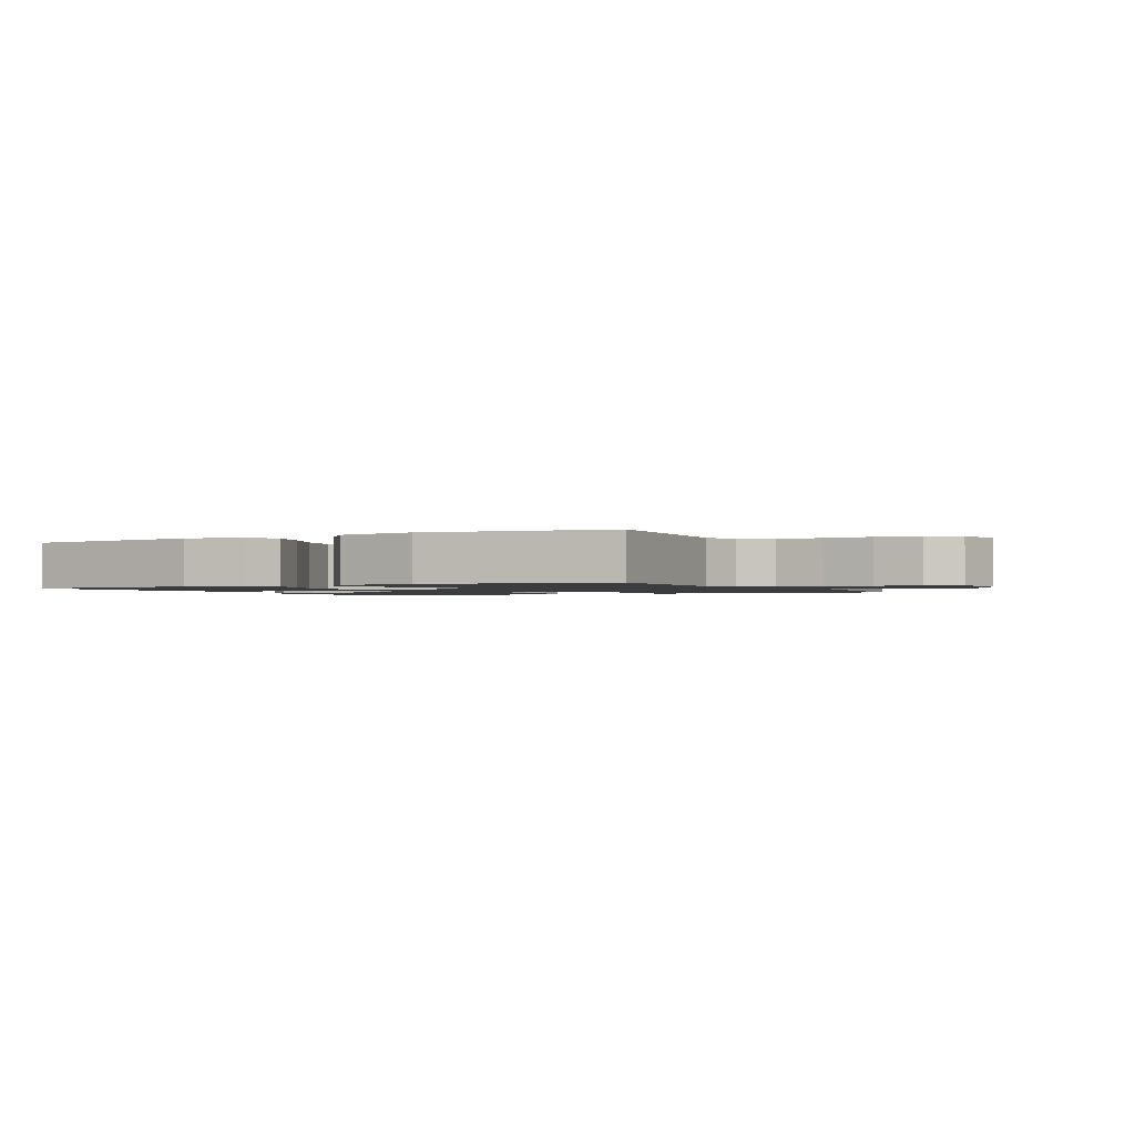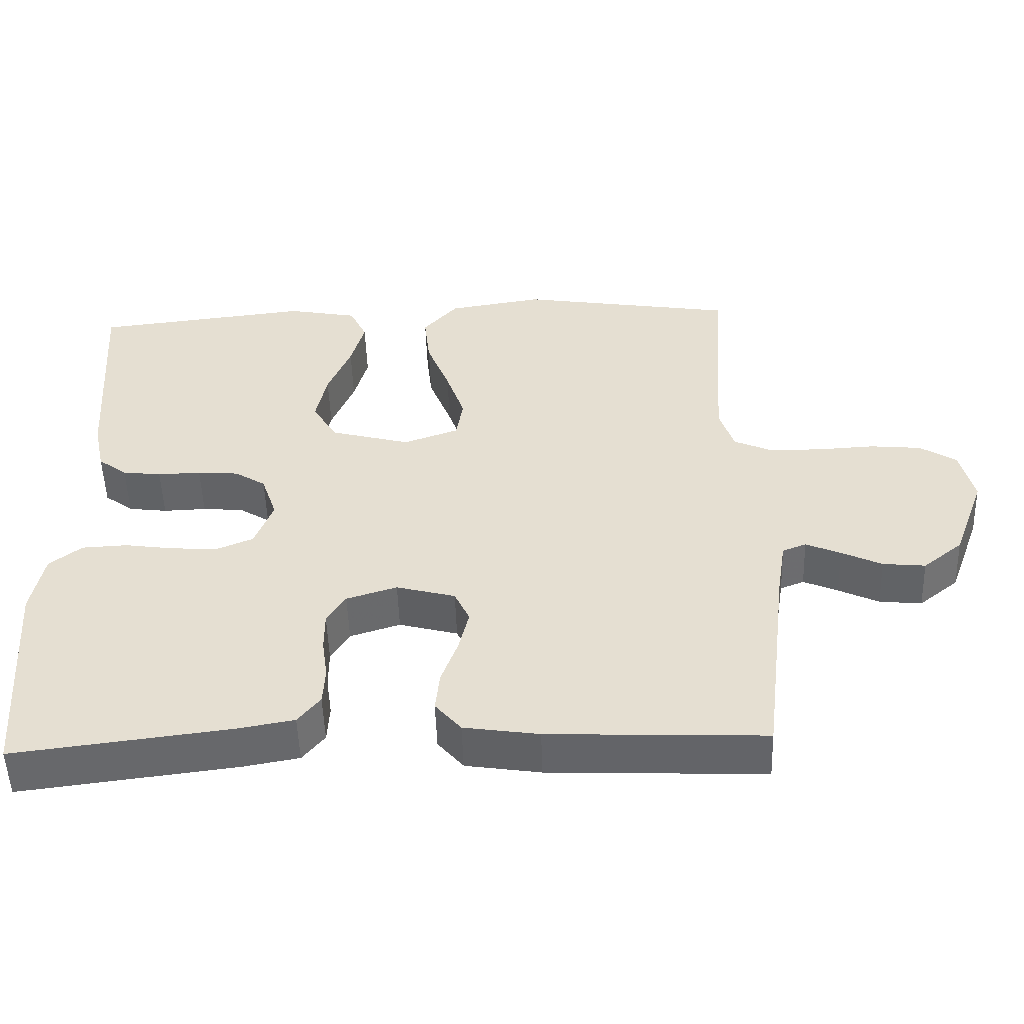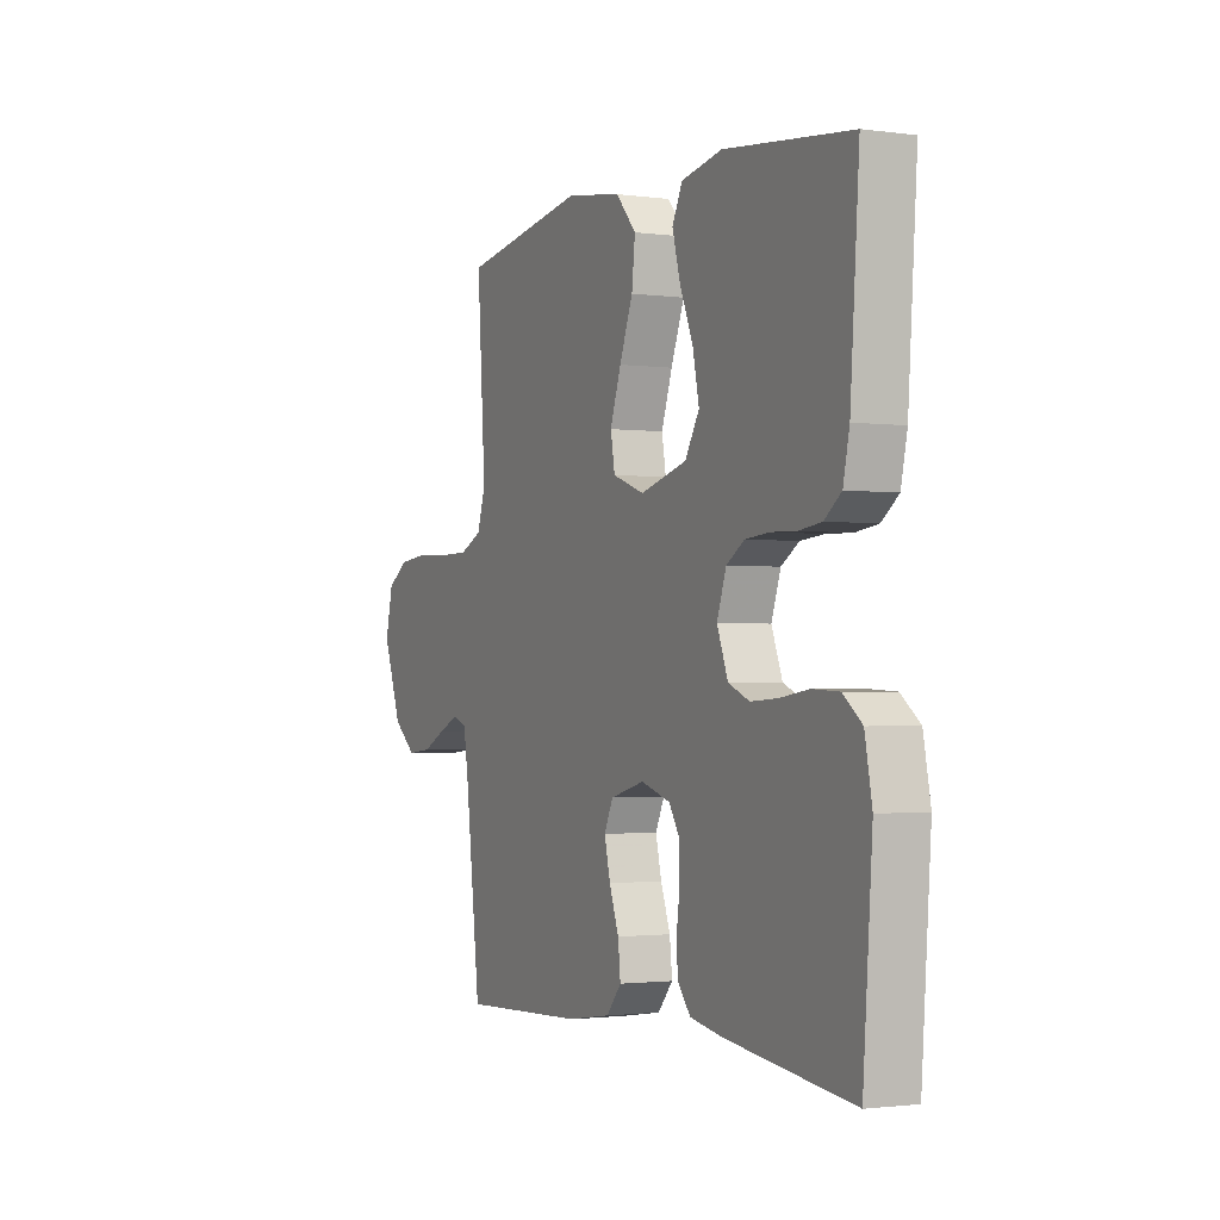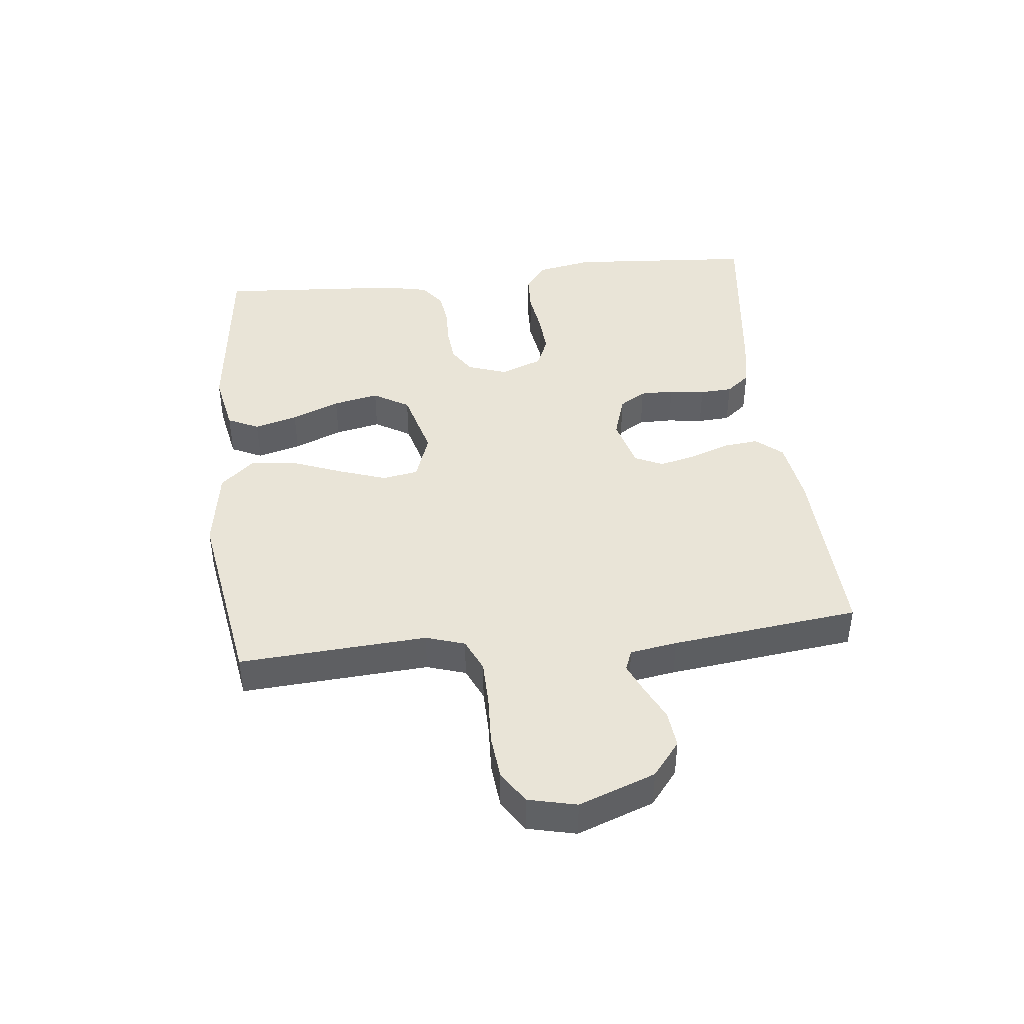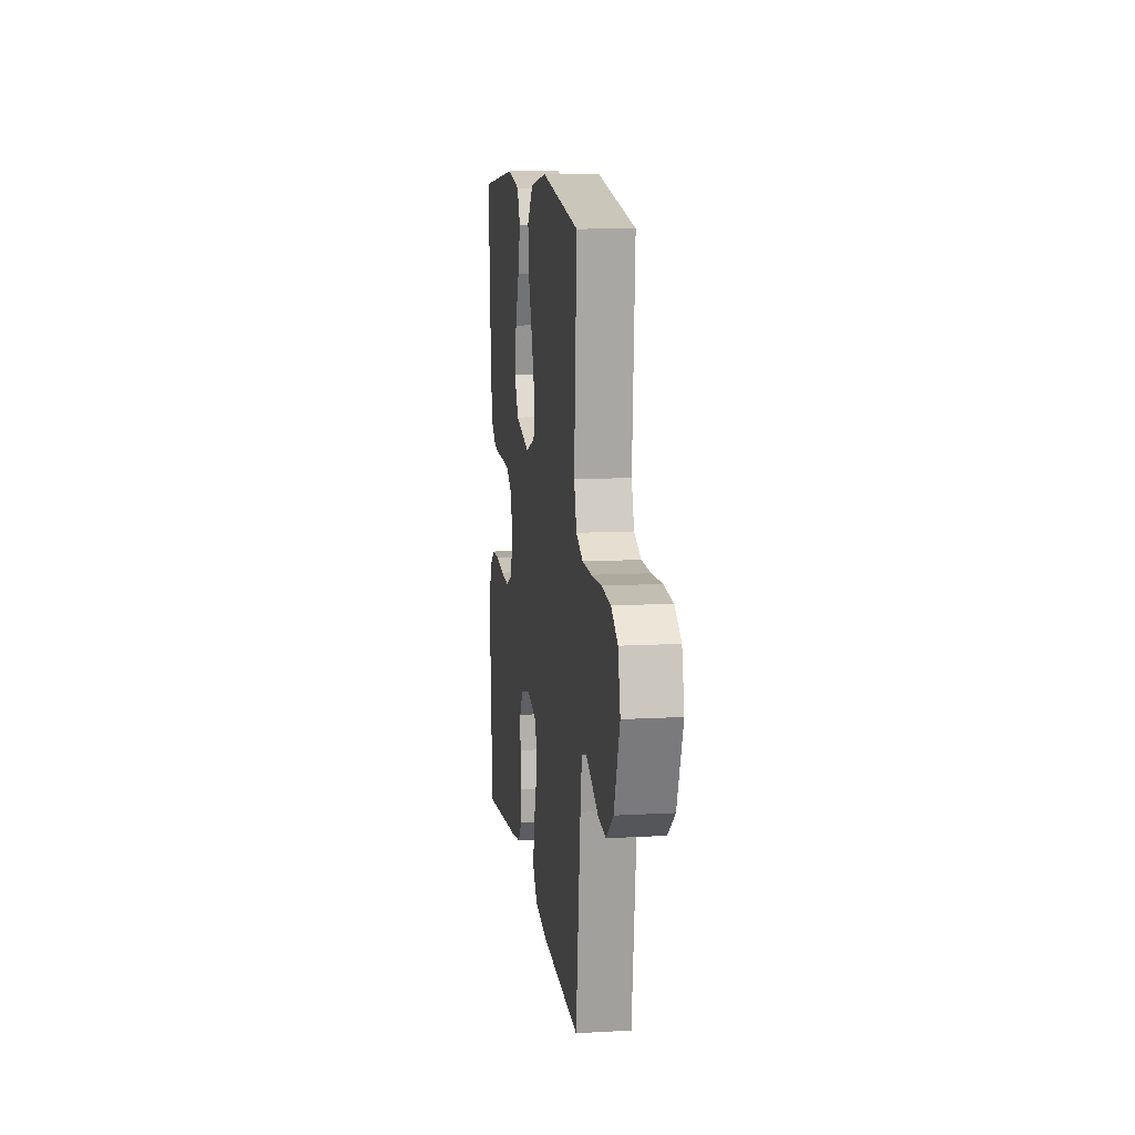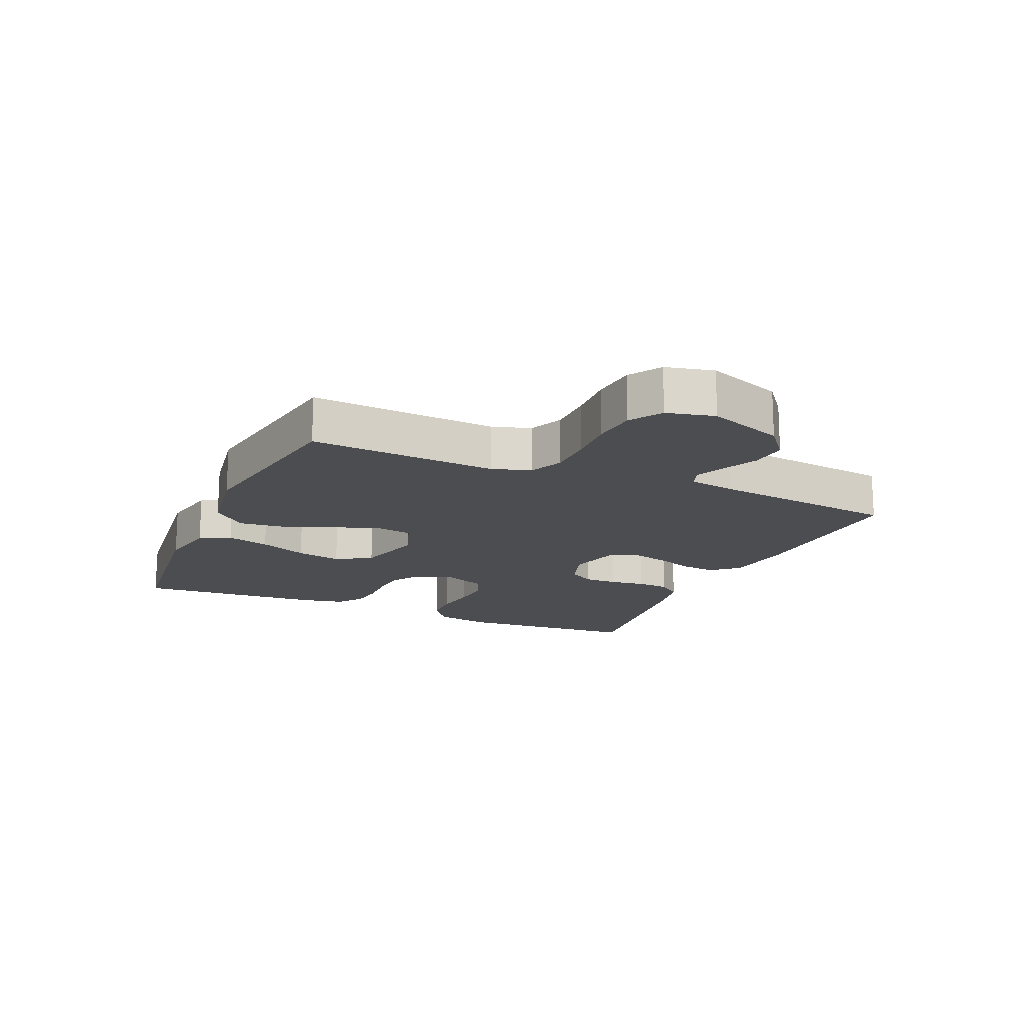
<metadata>
{"format":"obj","ext":"obj","renderer":"f3d","projection":"perspective","resolution":1024,"background":"white","views":[{"elev":-1.5,"azim":27.9,"up":"+Y"},{"elev":-51.7,"azim":1.9,"up":"+Z"},{"elev":-1.7,"azim":-115.8,"up":"+Z"},{"elev":42.9,"azim":83.7,"up":"+Y"},{"elev":11.8,"azim":82.3,"up":"+Z"},{"elev":-16.2,"azim":66.4,"up":"+Y"}]}
</metadata>
<code>
v 0.5 0.07 -0.5
v 0.2 0.07 -0.487
v 0.096 0.07 -0.471
v 0.06 0.07 -0.429
v 0.066 0.07 -0.373
v 0.089 0.07 -0.31
v 0.103 0.07 -0.251
v 0.082 0.07 -0.206
v 0 0.07 -0.184
v -0.07 0.07 -0.206
v -0.096 0.07 -0.248
v -0.096 0.07 -0.302
v -0.088 0.07 -0.359
v -0.091 0.07 -0.411
v -0.122 0.07 -0.449
v -0.2 0.07 -0.463
v -0.5 0.07 -0.5
v -0.522 0.07 -0.2
v -0.505 0.07 -0.112
v -0.46 0.07 -0.077
v -0.397 0.07 -0.074
v -0.329 0.07 -0.084
v -0.264 0.07 -0.088
v -0.214 0.07 -0.067
v -0.188 0.07 0
v -0.21 0.07 0.064
v -0.253 0.07 0.091
v -0.31 0.07 0.096
v -0.37 0.07 0.094
v -0.424 0.07 0.101
v -0.464 0.07 0.131
v -0.479 0.07 0.2
v -0.5 0.07 0.5
v -0.2 0.07 0.534
v -0.103 0.07 0.515
v -0.079 0.07 0.465
v -0.098 0.07 0.396
v -0.13 0.07 0.319
v -0.145 0.07 0.246
v -0.111 0.07 0.189
v 0 0.07 0.159
v 0.076 0.07 0.186
v 0.086 0.07 0.243
v 0.06 0.07 0.319
v 0.028 0.07 0.401
v 0.02 0.07 0.474
v 0.068 0.07 0.528
v 0.2 0.07 0.549
v 0.5 0.07 0.5
v 0.48 0.07 0.2
v 0.5 0.07 0.138
v 0.553 0.07 0.114
v 0.626 0.07 0.113
v 0.704 0.07 0.117
v 0.775 0.07 0.11
v 0.826 0.07 0.077
v 0.844 0.07 0
v 0.799 0.07 -0.122
v 0.744 0.07 -0.166
v 0.685 0.07 -0.16
v 0.629 0.07 -0.133
v 0.581 0.07 -0.112
v 0.548 0.07 -0.125
v 0.536 0.07 -0.2
v 0.5 0 -0.5
v 0.2 0 -0.487
v 0.096 0 -0.471
v 0.06 0 -0.429
v 0.066 0 -0.373
v 0.089 0 -0.31
v 0.103 0 -0.251
v 0.082 0 -0.206
v 0 0 -0.184
v -0.07 0 -0.206
v -0.096 0 -0.248
v -0.096 0 -0.302
v -0.088 0 -0.359
v -0.091 0 -0.411
v -0.122 0 -0.449
v -0.2 0 -0.463
v -0.5 0 -0.5
v -0.522 0 -0.2
v -0.505 0 -0.112
v -0.46 0 -0.077
v -0.397 0 -0.074
v -0.329 0 -0.084
v -0.264 0 -0.088
v -0.214 0 -0.067
v -0.188 0 0
v -0.21 0 0.064
v -0.253 0 0.091
v -0.31 0 0.096
v -0.37 0 0.094
v -0.424 0 0.101
v -0.464 0 0.131
v -0.479 0 0.2
v -0.5 0 0.5
v -0.2 0 0.534
v -0.103 0 0.515
v -0.079 0 0.465
v -0.098 0 0.396
v -0.13 0 0.319
v -0.145 0 0.246
v -0.111 0 0.189
v 0 0 0.159
v 0.076 0 0.186
v 0.086 0 0.243
v 0.06 0 0.319
v 0.028 0 0.401
v 0.02 0 0.474
v 0.068 0 0.528
v 0.2 0 0.549
v 0.5 0 0.5
v 0.48 0 0.2
v 0.5 0 0.138
v 0.553 0 0.114
v 0.626 0 0.113
v 0.704 0 0.117
v 0.775 0 0.11
v 0.826 0 0.077
v 0.844 0 0
v 0.799 0 -0.122
v 0.744 0 -0.166
v 0.685 0 -0.16
v 0.629 0 -0.133
v 0.581 0 -0.112
v 0.548 0 -0.125
v 0.536 0 -0.2
f 59 60 61
f 58 59 61
f 57 58 61
f 56 57 61
f 55 56 61
f 54 55 61
f 53 54 61
f 52 53 61 62
f 51 52 62 63
f 48 49 50
f 47 48 50
f 46 47 50
f 45 46 50
f 44 45 50
f 51 63 64
f 50 51 64
f 44 50 64
f 43 44 64
f 36 37 38
f 35 36 38
f 34 35 38
f 33 34 38
f 32 33 38
f 31 32 38
f 30 31 38
f 29 30 38
f 28 29 38
f 27 28 38 39
f 26 27 39 40
f 20 21 22
f 19 20 22
f 18 19 22
f 17 18 22
f 16 17 22
f 15 16 22
f 14 15 22
f 13 14 22
f 12 13 22
f 11 12 22 23
f 10 11 23 24
f 4 5 6
f 3 4 6
f 2 3 6
f 1 2 6
f 64 1 6
f 64 6 7
f 64 7 8
f 43 64 8
f 42 43 8
f 41 42 8 9
f 41 9 10
f 40 41 10
f 26 40 10
f 25 26 10
f 10 24 25
f 125 124 123
f 125 123 122
f 125 122 121
f 125 121 120
f 125 120 119
f 125 119 118
f 125 118 117
f 126 125 117 116
f 127 126 116 115
f 114 113 112
f 114 112 111
f 114 111 110
f 114 110 109
f 114 109 108
f 128 127 115
f 128 115 114
f 128 114 108
f 128 108 107
f 102 101 100
f 102 100 99
f 102 99 98
f 102 98 97
f 102 97 96
f 102 96 95
f 102 95 94
f 102 94 93
f 102 93 92
f 103 102 92 91
f 104 103 91 90
f 86 85 84
f 86 84 83
f 86 83 82
f 86 82 81
f 86 81 80
f 86 80 79
f 86 79 78
f 86 78 77
f 86 77 76
f 87 86 76 75
f 88 87 75 74
f 70 69 68
f 70 68 67
f 70 67 66
f 70 66 65
f 70 65 128
f 71 70 128
f 72 71 128
f 72 128 107
f 72 107 106
f 73 72 106 105
f 74 73 105
f 74 105 104
f 74 104 90
f 74 90 89
f 89 88 74
f 1 65 66 2
f 2 66 67 3
f 3 67 68 4
f 4 68 69 5
f 5 69 70 6
f 6 70 71 7
f 7 71 72 8
f 8 72 73 9
f 9 73 74 10
f 10 74 75 11
f 11 75 76 12
f 12 76 77 13
f 13 77 78 14
f 14 78 79 15
f 15 79 80 16
f 16 80 81 17
f 17 81 82 18
f 18 82 83 19
f 19 83 84 20
f 20 84 85 21
f 21 85 86 22
f 22 86 87 23
f 23 87 88 24
f 24 88 89 25
f 25 89 90 26
f 26 90 91 27
f 27 91 92 28
f 28 92 93 29
f 29 93 94 30
f 30 94 95 31
f 31 95 96 32
f 32 96 97 33
f 33 97 98 34
f 34 98 99 35
f 35 99 100 36
f 36 100 101 37
f 37 101 102 38
f 38 102 103 39
f 39 103 104 40
f 40 104 105 41
f 41 105 106 42
f 42 106 107 43
f 43 107 108 44
f 44 108 109 45
f 45 109 110 46
f 46 110 111 47
f 47 111 112 48
f 48 112 113 49
f 49 113 114 50
f 50 114 115 51
f 51 115 116 52
f 52 116 117 53
f 53 117 118 54
f 54 118 119 55
f 55 119 120 56
f 56 120 121 57
f 57 121 122 58
f 58 122 123 59
f 59 123 124 60
f 60 124 125 61
f 61 125 126 62
f 62 126 127 63
f 63 127 128 64
f 64 128 65 1

</code>
